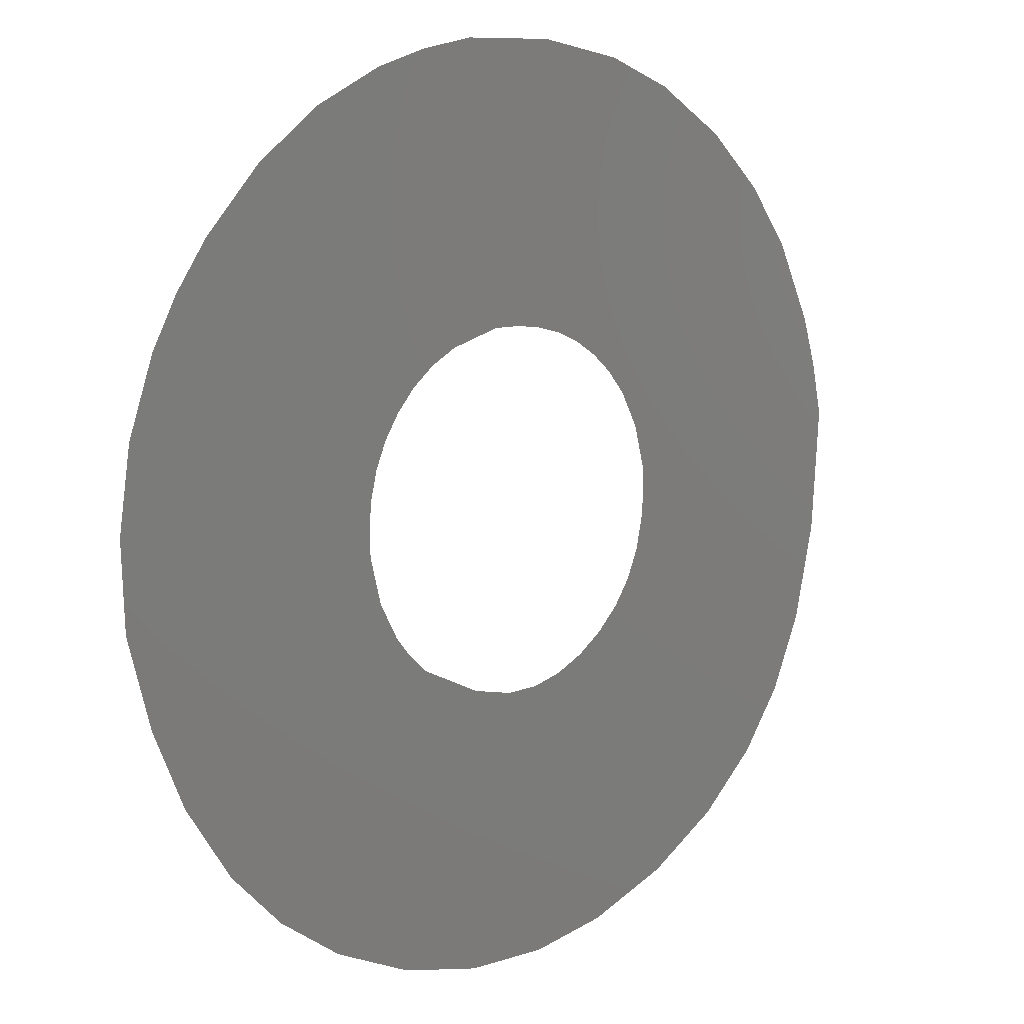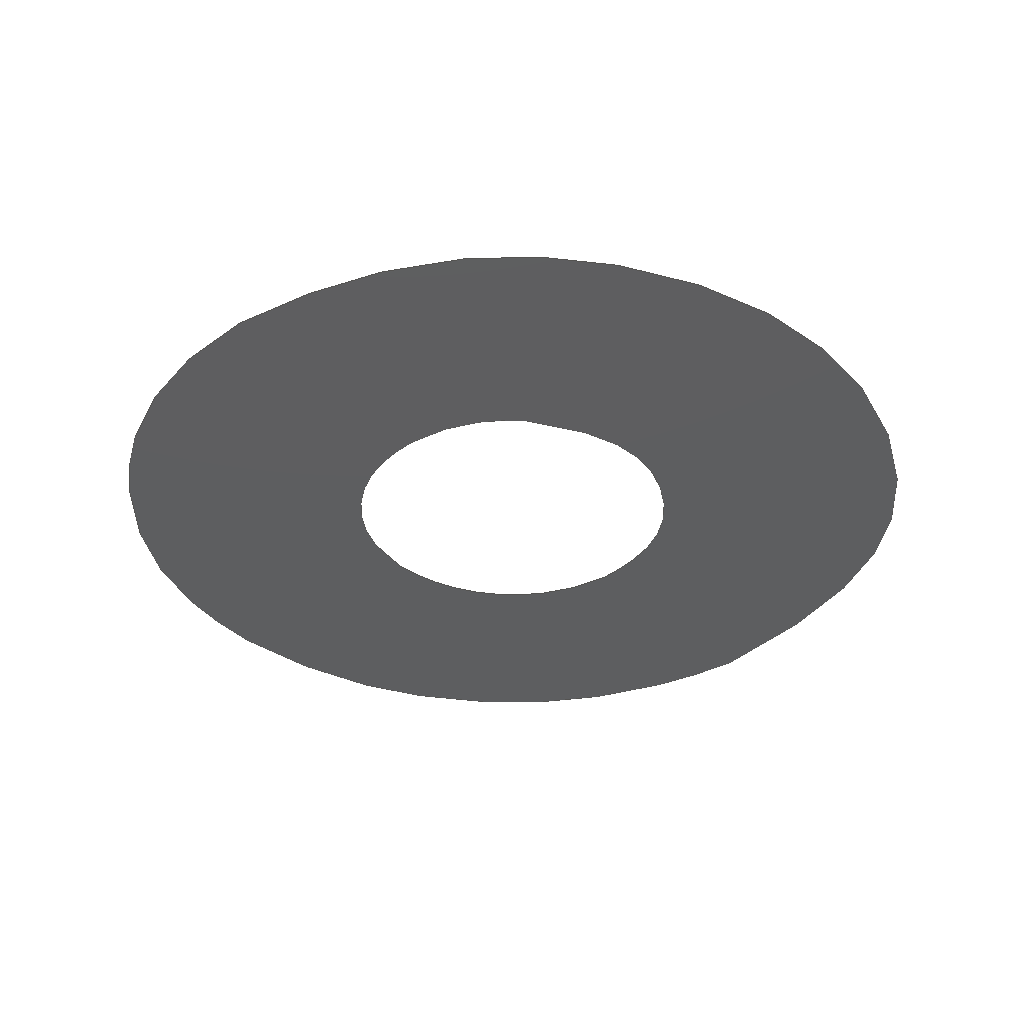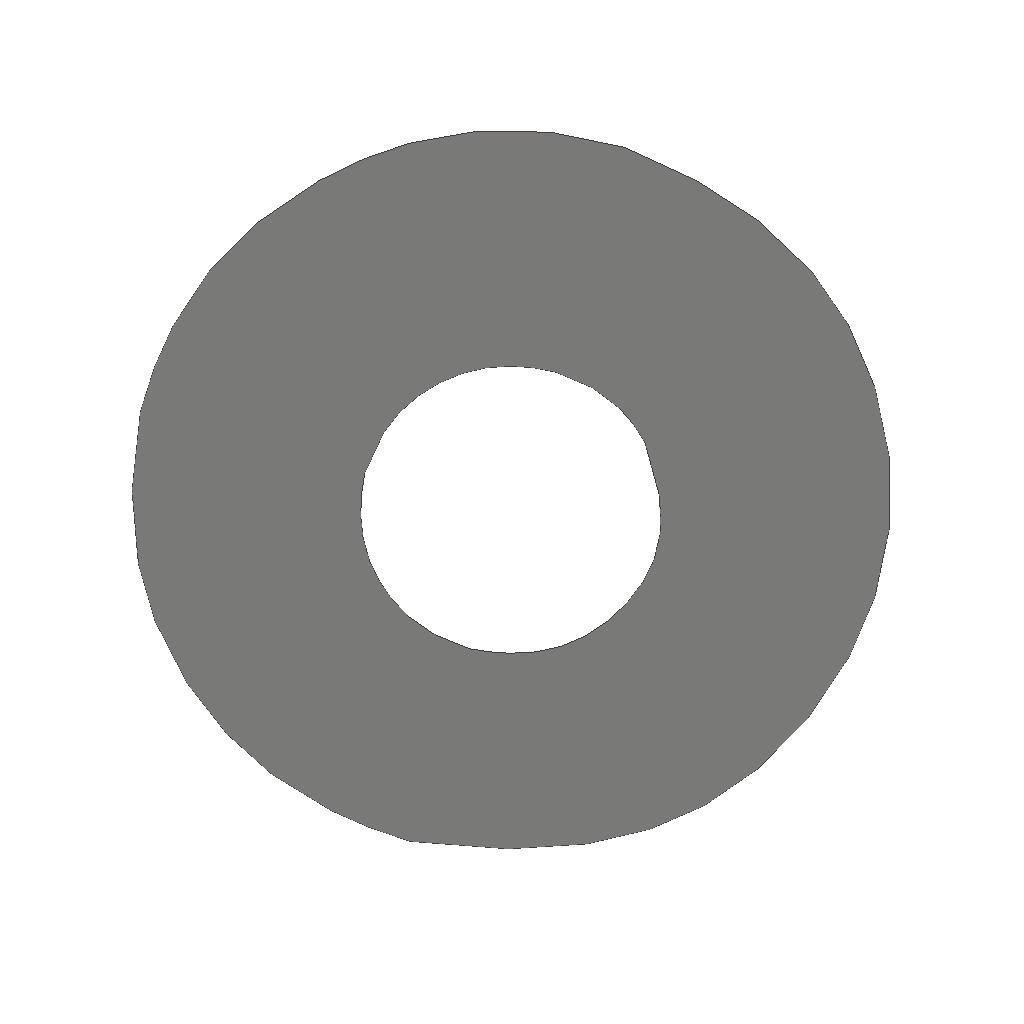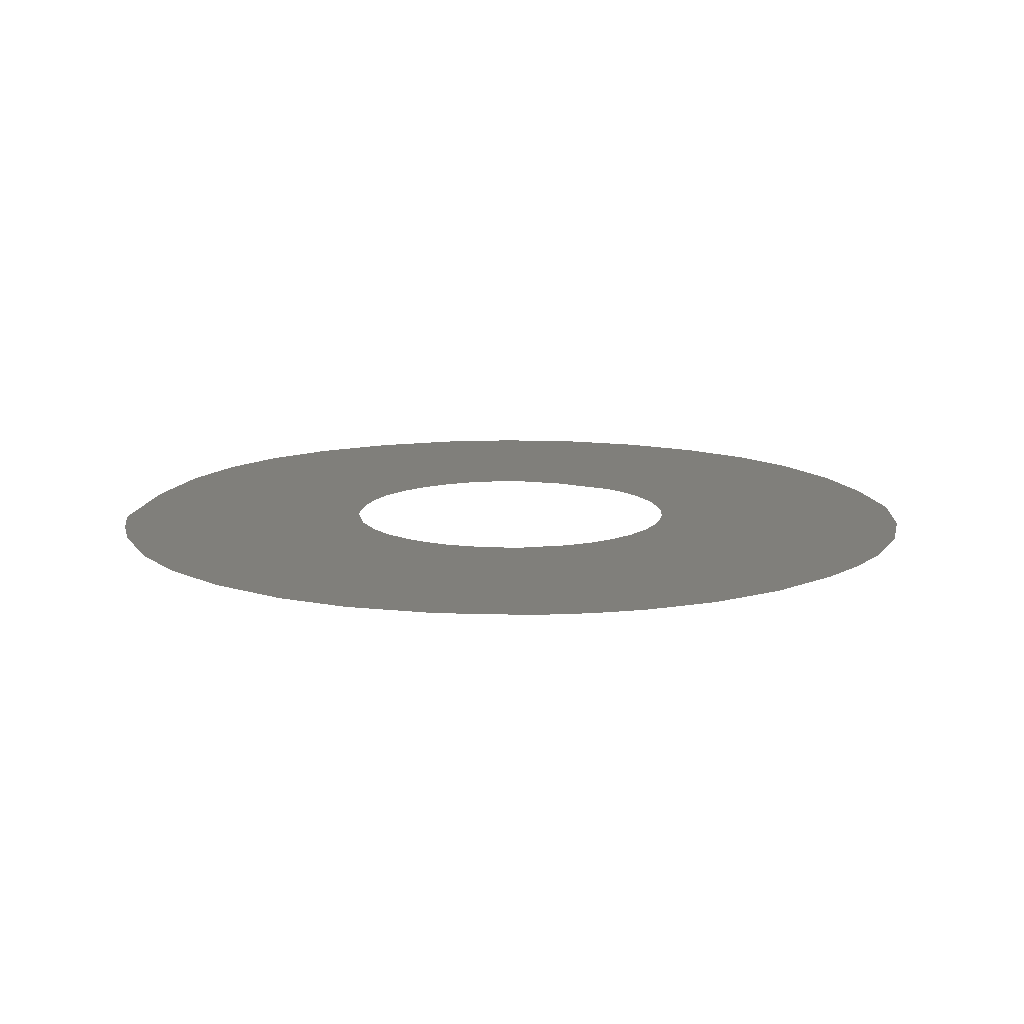
<metadata>
{"format":"step","ext":"stp","renderer":"f3d","projection":"perspective","resolution":1024,"background":"white","views":[{"elev":9.5,"azim":-42.6,"up":"+Y"},{"elev":-35.0,"azim":-43.1,"up":"+Z"},{"elev":-71.9,"azim":-99.1,"up":"+Z"},{"elev":12.8,"azim":-176.0,"up":"+Z"}]}
</metadata>
<code>
ISO-10303-21;
DATA;
#1 = APPLICATION_PROTOCOL_DEFINITION('committee draft',
  'automotive_design',1997,#2);
#2 = APPLICATION_CONTEXT(
  'core data for automotive mechanical design processes');
#3 = SHAPE_DEFINITION_REPRESENTATION(#4,#10);
#4 = PRODUCT_DEFINITION_SHAPE('','',#5);
#5 = PRODUCT_DEFINITION('design','',#6,#9);
#6 = PRODUCT_DEFINITION_FORMATION('','',#7);
#7 = PRODUCT('Open CASCADE STEP translator 6.8 1270',
  'Open CASCADE STEP translator 6.8 1270','',(#8));
#8 = MECHANICAL_CONTEXT('',#2,'mechanical');
#9 = PRODUCT_DEFINITION_CONTEXT('part definition',#2,'design');
#10 = MANIFOLD_SURFACE_SHAPE_REPRESENTATION('',(#11,#15),#205);
#11 = AXIS2_PLACEMENT_3D('',#12,#13,#14);
#12 = CARTESIAN_POINT('',(0,0,0));
#13 = DIRECTION('',(0,0,1));
#14 = DIRECTION('',(1,0,-0));
#15 = SHELL_BASED_SURFACE_MODEL('',(#16));
#16 = OPEN_SHELL('',(#17));
#17 = ADVANCED_FACE('',(#18,#115),#35,.F.);
#18 = FACE_BOUND('',#19,.F.);
#19 = EDGE_LOOP('',(#20,#49,#71,#95));
#20 = ORIENTED_EDGE('',*,*,#21,.T.);
#21 = EDGE_CURVE('',#22,#24,#26,.T.);
#22 = VERTEX_POINT('',#23);
#23 = CARTESIAN_POINT('',(-6.375,4.033,
    5.155e-12));
#24 = VERTEX_POINT('',#25);
#25 = CARTESIAN_POINT('',(0.293,7.821,
    -1.821e-11));
#26 = SURFACE_CURVE('',#27,(#34),.PCURVE_S1);
#27 = B_SPLINE_CURVE_WITH_KNOTS('',3,(#28,#29,#30,#31,#32,#33),
  .UNSPECIFIED.,.F.,.F.,(4,1,1,4),(0,0.3333,0.6667,1),
  .UNSPECIFIED.);
#28 = CARTESIAN_POINT('',(-6.375,4.033,
    5.155e-12));
#29 = CARTESIAN_POINT('',(-5.815,4.751,
    2.829e-11));
#30 = CARTESIAN_POINT('',(-4.575,5.989,
    -5.34e-11));
#31 = CARTESIAN_POINT('',(-2.406,7.238,
    -5.798e-11));
#32 = CARTESIAN_POINT('',(-0.6524,7.691,
    -2.597e-11));
#33 = CARTESIAN_POINT('',(0.293,7.821,
    -1.821e-11));
#34 = PCURVE('',#35,#40);
#35 = PLANE('',#36);
#36 = AXIS2_PLACEMENT_3D('',#37,#38,#39);
#37 = CARTESIAN_POINT('',(15.78,-0.6272,
    2.852e-11));
#38 = DIRECTION('',(1.589e-12,-2.373e-12,-1));
#39 = DIRECTION('',(-0.6304,-0.7763,8.401e-13)
  );
#40 = DEFINITIONAL_REPRESENTATION('',(#41),#48);
#41 = B_SPLINE_CURVE_WITH_KNOTS('',3,(#42,#43,#44,#45,#46,#47),
  .UNSPECIFIED.,.F.,.F.,(4,1,1,4),(0,0.3333,0.6667,1),
  .UNSPECIFIED.);
#42 = CARTESIAN_POINT('',(10.35,20.14));
#43 = CARTESIAN_POINT('',(9.438,20.15));
#44 = CARTESIAN_POINT('',(7.696,19.97));
#45 = CARTESIAN_POINT('',(5.359,19.08));
#46 = CARTESIAN_POINT('',(3.902,18));
#47 = CARTESIAN_POINT('',(3.205,17.35));
#48 = ( GEOMETRIC_REPRESENTATION_CONTEXT(2) 
PARAMETRIC_REPRESENTATION_CONTEXT() REPRESENTATION_CONTEXT('2D SPACE',''
  ) );
#49 = ORIENTED_EDGE('',*,*,#50,.T.);
#50 = EDGE_CURVE('',#24,#51,#53,.T.);
#51 = VERTEX_POINT('',#52);
#52 = CARTESIAN_POINT('',(11.43,-0.8477,
    -8.246e-12));
#53 = SURFACE_CURVE('',#54,(#61),.PCURVE_S1);
#54 = B_SPLINE_CURVE_WITH_KNOTS('',3,(#55,#56,#57,#58,#59,#60),
  .UNSPECIFIED.,.F.,.F.,(4,1,1,4),(0,0.3333,0.6667,1),
  .UNSPECIFIED.);
#55 = CARTESIAN_POINT('',(0.293,7.821,
    -1.821e-11));
#56 = CARTESIAN_POINT('',(2.233,7.965,
    2.649e-11));
#57 = CARTESIAN_POINT('',(5.649,7.511,
    2.21e-11));
#58 = CARTESIAN_POINT('',(9.857,4.23,
    -4.031e-11));
#59 = CARTESIAN_POINT('',(11.11,1.051,
    2.198e-11));
#60 = CARTESIAN_POINT('',(11.43,-0.8477,
    -8.246e-12));
#61 = PCURVE('',#35,#62);
#62 = DEFINITIONAL_REPRESENTATION('',(#63),#70);
#63 = B_SPLINE_CURVE_WITH_KNOTS('',3,(#64,#65,#66,#67,#68,#69),
  .UNSPECIFIED.,.F.,.F.,(4,1,1,4),(0,0.3333,0.6667,1),
  .UNSPECIFIED.);
#64 = CARTESIAN_POINT('',(3.205,17.35));
#65 = CARTESIAN_POINT('',(1.87,15.93));
#66 = CARTESIAN_POINT('',(0.0689,12.99));
#67 = CARTESIAN_POINT('',(-0.03691,7.659));
#68 = CARTESIAN_POINT('',(1.639,4.681));
#69 = CARTESIAN_POINT('',(2.913,3.237));
#70 = ( GEOMETRIC_REPRESENTATION_CONTEXT(2) 
PARAMETRIC_REPRESENTATION_CONTEXT() REPRESENTATION_CONTEXT('2D SPACE',''
  ) );
#71 = ORIENTED_EDGE('',*,*,#72,.T.);
#72 = EDGE_CURVE('',#51,#73,#75,.T.);
#73 = VERTEX_POINT('',#74);
#74 = CARTESIAN_POINT('',(-8.409,-3.385,
    7.836e-12));
#75 = SURFACE_CURVE('',#76,(#84),.PCURVE_S1);
#76 = B_SPLINE_CURVE_WITH_KNOTS('',3,(#77,#78,#79,#80,#81,#82,#83),
  .UNSPECIFIED.,.F.,.F.,(4,1,1,1,4),(0,0.25,0.5,0.75,1),
  .QUASI_UNIFORM_KNOTS.);
#77 = CARTESIAN_POINT('',(11.43,-0.8477,
    -8.246e-12));
#78 = CARTESIAN_POINT('',(11.39,-4.247,
    1.921e-11));
#79 = CARTESIAN_POINT('',(10.03,-9.427,
    3.778e-11));
#80 = CARTESIAN_POINT('',(2.014,-13.18,
    2.838e-12));
#81 = CARTESIAN_POINT('',(-5.584,-10.41,
    6.146e-11));
#82 = CARTESIAN_POINT('',(-7.799,-6.227,
    1.044e-12));
#83 = CARTESIAN_POINT('',(-8.409,-3.385,
    7.836e-12));
#84 = PCURVE('',#35,#85);
#85 = DEFINITIONAL_REPRESENTATION('',(#86),#94);
#86 = B_SPLINE_CURVE_WITH_KNOTS('',3,(#87,#88,#89,#90,#91,#92,#93),
  .UNSPECIFIED.,.F.,.F.,(4,1,1,1,4),(0,0.25,0.5,0.75,1),
  .QUASI_UNIFORM_KNOTS.);
#87 = CARTESIAN_POINT('',(2.913,3.237));
#88 = CARTESIAN_POINT('',(5.577,1.127));
#89 = CARTESIAN_POINT('',(10.46,-1.081));
#90 = CARTESIAN_POINT('',(18.42,2.774));
#91 = CARTESIAN_POINT('',(21.06,10.42));
#92 = CARTESIAN_POINT('',(19.21,14.77));
#93 = CARTESIAN_POINT('',(17.39,17.04));
#94 = ( GEOMETRIC_REPRESENTATION_CONTEXT(2) 
PARAMETRIC_REPRESENTATION_CONTEXT() REPRESENTATION_CONTEXT('2D SPACE',''
  ) );
#95 = ORIENTED_EDGE('',*,*,#96,.T.);
#96 = EDGE_CURVE('',#73,#22,#97,.T.);
#97 = SURFACE_CURVE('',#98,(#105),.PCURVE_S1);
#98 = B_SPLINE_CURVE_WITH_KNOTS('',3,(#99,#100,#101,#102,#103,#104),
  .UNSPECIFIED.,.F.,.F.,(4,1,1,4),(0,0.3333,0.6667,1),
  .UNSPECIFIED.);
#99 = CARTESIAN_POINT('',(-8.409,-3.385,
    7.836e-12));
#100 = CARTESIAN_POINT('',(-8.526,-2.473,
    -2.335e-11));
#101 = CARTESIAN_POINT('',(-8.532,-0.706,
    1.26e-11));
#102 = CARTESIAN_POINT('',(-7.859,1.772,
    -4.053e-11));
#103 = CARTESIAN_POINT('',(-6.947,3.3,
    -1.016e-11));
#104 = CARTESIAN_POINT('',(-6.375,4.033,
    5.155e-12));
#105 = PCURVE('',#35,#106);
#106 = DEFINITIONAL_REPRESENTATION('',(#107),#114);
#107 = B_SPLINE_CURVE_WITH_KNOTS('',3,(#108,#109,#110,#111,#112,#113),
  .UNSPECIFIED.,.F.,.F.,(4,1,1,4),(0,0.3333,0.6667,1),
  .UNSPECIFIED.);
#108 = CARTESIAN_POINT('',(17.39,17.04));
#109 = CARTESIAN_POINT('',(16.75,17.7));
#110 = CARTESIAN_POINT('',(15.39,18.82));
#111 = CARTESIAN_POINT('',(13.04,19.86));
#112 = CARTESIAN_POINT('',(11.28,20.12));
#113 = CARTESIAN_POINT('',(10.35,20.14));
#114 = ( GEOMETRIC_REPRESENTATION_CONTEXT(2) 
PARAMETRIC_REPRESENTATION_CONTEXT() REPRESENTATION_CONTEXT('2D SPACE',''
  ) );
#115 = FACE_BOUND('',#116,.F.);
#116 = EDGE_LOOP('',(#117,#141,#163,#185));
#117 = ORIENTED_EDGE('',*,*,#118,.T.);
#118 = EDGE_CURVE('',#119,#121,#123,.T.);
#119 = VERTEX_POINT('',#120);
#120 = CARTESIAN_POINT('',(-0.9785,-5.238,
    -2.293e-11));
#121 = VERTEX_POINT('',#122);
#122 = CARTESIAN_POINT('',(5.478,-1.609,
    2.446e-11));
#123 = SURFACE_CURVE('',#124,(#131),.PCURVE_S1);
#124 = B_SPLINE_CURVE_WITH_KNOTS('',3,(#125,#126,#127,#128,#129,#130),
  .UNSPECIFIED.,.F.,.F.,(4,1,1,4),(0,0.3333,0.6667,1),
  .UNSPECIFIED.);
#125 = CARTESIAN_POINT('',(-0.9785,-5.238,
    -2.293e-11));
#126 = CARTESIAN_POINT('',(0.1812,-5.913,
    1.589e-11));
#127 = CARTESIAN_POINT('',(2.214,-6.536,
    6.593e-11));
#128 = CARTESIAN_POINT('',(5.103,-4.635,
    6.749e-11));
#129 = CARTESIAN_POINT('',(5.526,-2.787,
    2.813e-11));
#130 = CARTESIAN_POINT('',(5.478,-1.609,
    2.446e-11));
#131 = PCURVE('',#35,#132);
#132 = DEFINITIONAL_REPRESENTATION('',(#133),#140);
#133 = B_SPLINE_CURVE_WITH_KNOTS('',3,(#134,#135,#136,#137,#138,#139),
  .UNSPECIFIED.,.F.,.F.,(4,1,1,4),(0,0.3333,0.6667,1),
  .UNSPECIFIED.);
#134 = CARTESIAN_POINT('',(14.14,10.1));
#135 = CARTESIAN_POINT('',(13.94,8.776));
#136 = CARTESIAN_POINT('',(13.14,6.805));
#137 = CARTESIAN_POINT('',(9.841,5.761));
#138 = CARTESIAN_POINT('',(8.14,6.598));
#139 = CARTESIAN_POINT('',(7.256,7.378));
#140 = ( GEOMETRIC_REPRESENTATION_CONTEXT(2) 
PARAMETRIC_REPRESENTATION_CONTEXT() REPRESENTATION_CONTEXT('2D SPACE',''
  ) );
#141 = ORIENTED_EDGE('',*,*,#142,.T.);
#142 = EDGE_CURVE('',#121,#143,#145,.T.);
#143 = VERTEX_POINT('',#144);
#144 = CARTESIAN_POINT('',(1.018,1.85,
    2.047e-11));
#145 = SURFACE_CURVE('',#146,(#153),.PCURVE_S1);
#146 = B_SPLINE_CURVE_WITH_KNOTS('',3,(#147,#148,#149,#150,#151,#152),
  .UNSPECIFIED.,.F.,.F.,(4,1,1,4),(0,0.3333,0.6667,1),
  .UNSPECIFIED.);
#147 = CARTESIAN_POINT('',(5.478,-1.609,
    2.446e-11));
#148 = CARTESIAN_POINT('',(5.369,-0.8819,
    6.312e-11));
#149 = CARTESIAN_POINT('',(4.89,0.3458,
    -1.395e-11));
#150 = CARTESIAN_POINT('',(3.23,1.692,
    -1.346e-11));
#151 = CARTESIAN_POINT('',(1.823,1.893,
    2.243e-11));
#152 = CARTESIAN_POINT('',(1.018,1.85,
    2.047e-11));
#153 = PCURVE('',#35,#154);
#154 = DEFINITIONAL_REPRESENTATION('',(#155),#162);
#155 = B_SPLINE_CURVE_WITH_KNOTS('',3,(#156,#157,#158,#159,#160,#161),
  .UNSPECIFIED.,.F.,.F.,(4,1,1,4),(0,0.3333,0.6667,1),
  .UNSPECIFIED.);
#156 = CARTESIAN_POINT('',(7.256,7.378));
#157 = CARTESIAN_POINT('',(6.761,7.921));
#158 = CARTESIAN_POINT('',(6.109,9.066));
#159 = CARTESIAN_POINT('',(6.111,11.2));
#160 = CARTESIAN_POINT('',(6.841,12.42));
#161 = CARTESIAN_POINT('',(7.382,13.02));
#162 = ( GEOMETRIC_REPRESENTATION_CONTEXT(2) 
PARAMETRIC_REPRESENTATION_CONTEXT() REPRESENTATION_CONTEXT('2D SPACE',''
  ) );
#163 = ORIENTED_EDGE('',*,*,#164,.T.);
#164 = EDGE_CURVE('',#143,#165,#167,.T.);
#165 = VERTEX_POINT('',#166);
#166 = CARTESIAN_POINT('',(-2.457,-2.624,
    -8.582e-12));
#167 = SURFACE_CURVE('',#168,(#175),.PCURVE_S1);
#168 = B_SPLINE_CURVE_WITH_KNOTS('',3,(#169,#170,#171,#172,#173,#174),
  .UNSPECIFIED.,.F.,.F.,(4,1,1,4),(0,0.3333,0.6667,1),
  .UNSPECIFIED.);
#169 = CARTESIAN_POINT('',(1.018,1.85,
    2.047e-11));
#170 = CARTESIAN_POINT('',(0.2481,1.72,
    7.149e-12));
#171 = CARTESIAN_POINT('',(-1.037,1.211,
    -4.56e-11));
#172 = CARTESIAN_POINT('',(-2.351,-0.5031,
    -3.672e-11));
#173 = CARTESIAN_POINT('',(-2.522,-1.858,
    8.235e-12));
#174 = CARTESIAN_POINT('',(-2.457,-2.624,
    -8.582e-12));
#175 = PCURVE('',#35,#176);
#176 = DEFINITIONAL_REPRESENTATION('',(#177),#184);
#177 = B_SPLINE_CURVE_WITH_KNOTS('',3,(#178,#179,#180,#181,#182,#183),
  .UNSPECIFIED.,.F.,.F.,(4,1,1,4),(0,0.3333,0.6667,1),
  .UNSPECIFIED.);
#178 = CARTESIAN_POINT('',(7.382,13.02));
#179 = CARTESIAN_POINT('',(7.969,13.54));
#180 = CARTESIAN_POINT('',(9.174,14.21));
#181 = CARTESIAN_POINT('',(11.33,14.15));
#182 = CARTESIAN_POINT('',(12.49,13.43));
#183 = CARTESIAN_POINT('',(13.05,12.9));
#184 = ( GEOMETRIC_REPRESENTATION_CONTEXT(2) 
PARAMETRIC_REPRESENTATION_CONTEXT() REPRESENTATION_CONTEXT('2D SPACE',''
  ) );
#185 = ORIENTED_EDGE('',*,*,#186,.T.);
#186 = EDGE_CURVE('',#165,#119,#187,.T.);
#187 = SURFACE_CURVE('',#188,(#195),.PCURVE_S1);
#188 = B_SPLINE_CURVE_WITH_KNOTS('',3,(#189,#190,#191,#192,#193,#194),
  .UNSPECIFIED.,.F.,.F.,(4,1,1,4),(0,0.3333,0.6667,1),
  .UNSPECIFIED.);
#189 = CARTESIAN_POINT('',(-2.457,-2.624,
    -8.582e-12));
#190 = CARTESIAN_POINT('',(-2.408,-2.986,
    3.802e-11));
#191 = CARTESIAN_POINT('',(-2.234,-3.662,
    4.849e-11));
#192 = CARTESIAN_POINT('',(-1.754,-4.515,
    -1.697e-11));
#193 = CARTESIAN_POINT('',(-1.264,-5.011,
    2.954e-11));
#194 = CARTESIAN_POINT('',(-0.9785,-5.238,
    -2.293e-11));
#195 = PCURVE('',#35,#196);
#196 = DEFINITIONAL_REPRESENTATION('',(#197),#204);
#197 = B_SPLINE_CURVE_WITH_KNOTS('',3,(#198,#199,#200,#201,#202,#203),
  .UNSPECIFIED.,.F.,.F.,(4,1,1,4),(0,0.3333,0.6667,1),
  .UNSPECIFIED.);
#198 = CARTESIAN_POINT('',(13.05,12.9));
#199 = CARTESIAN_POINT('',(13.3,12.63));
#200 = CARTESIAN_POINT('',(13.71,12.07));
#201 = CARTESIAN_POINT('',(14.07,11.16));
#202 = CARTESIAN_POINT('',(14.15,10.47));
#203 = CARTESIAN_POINT('',(14.14,10.1));
#204 = ( GEOMETRIC_REPRESENTATION_CONTEXT(2) 
PARAMETRIC_REPRESENTATION_CONTEXT() REPRESENTATION_CONTEXT('2D SPACE',''
  ) );
#205 = ( GEOMETRIC_REPRESENTATION_CONTEXT(3) 
GLOBAL_UNCERTAINTY_ASSIGNED_CONTEXT((#209)) GLOBAL_UNIT_ASSIGNED_CONTEXT
((#206,#207,#208)) REPRESENTATION_CONTEXT('Context #1',
  '3D Context with UNIT and UNCERTAINTY') );
#206 = ( LENGTH_UNIT() NAMED_UNIT(*) SI_UNIT(.MILLI.,.METRE.) );
#207 = ( NAMED_UNIT(*) PLANE_ANGLE_UNIT() SI_UNIT($,.RADIAN.) );
#208 = ( NAMED_UNIT(*) SI_UNIT($,.STERADIAN.) SOLID_ANGLE_UNIT() );
#209 = UNCERTAINTY_MEASURE_WITH_UNIT(LENGTH_MEASURE(1e-07),#206,
  'distance_accuracy_value','confusion accuracy');
#210 = PRODUCT_TYPE('part',$,(#7));
ENDSEC;
END-ISO-10303-21;

</code>
